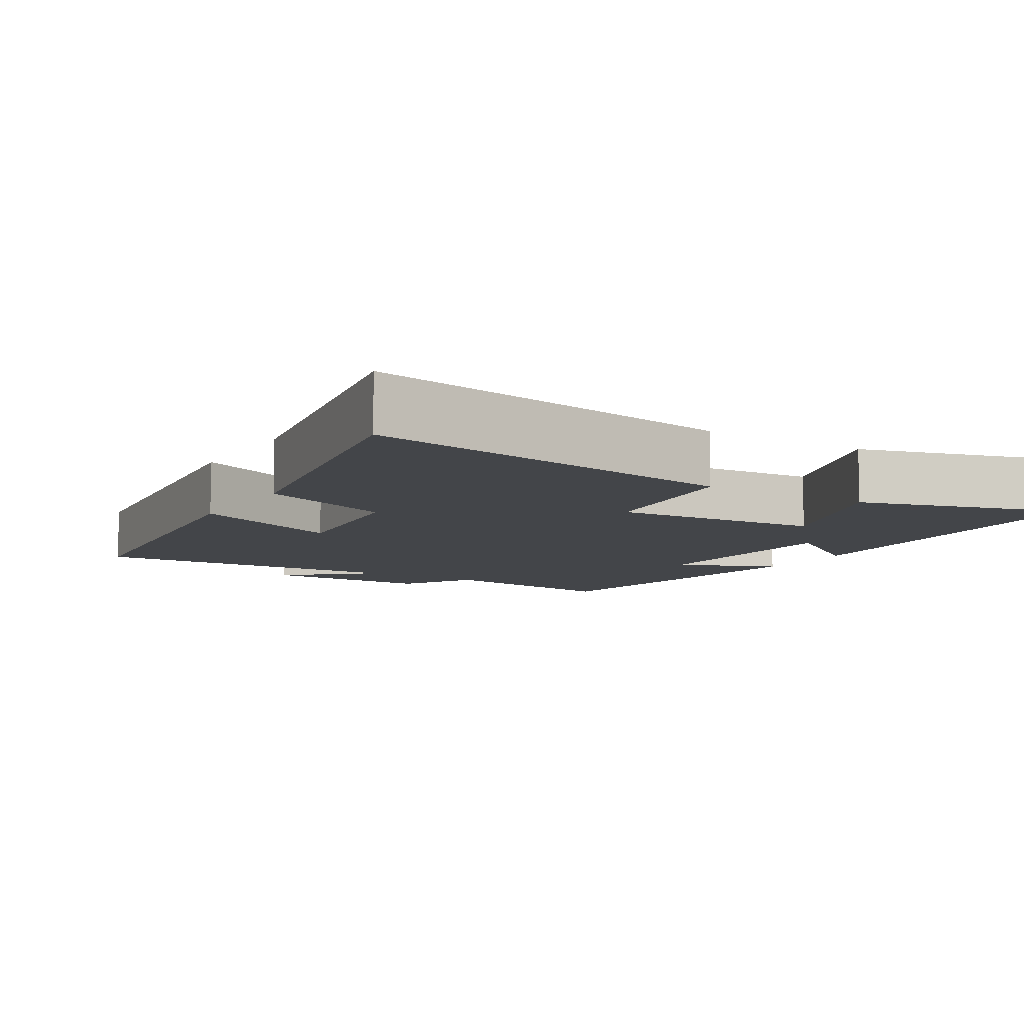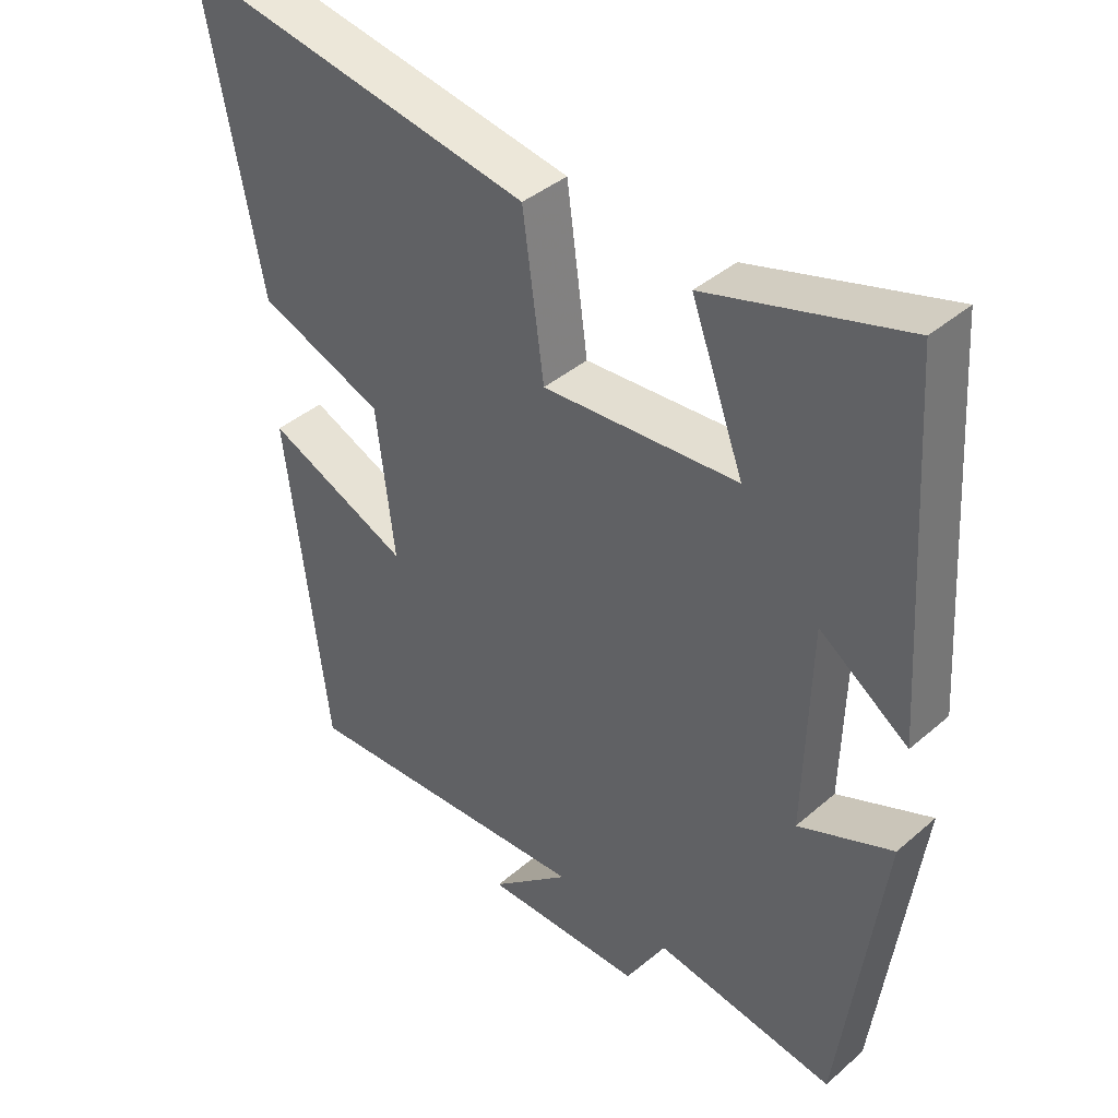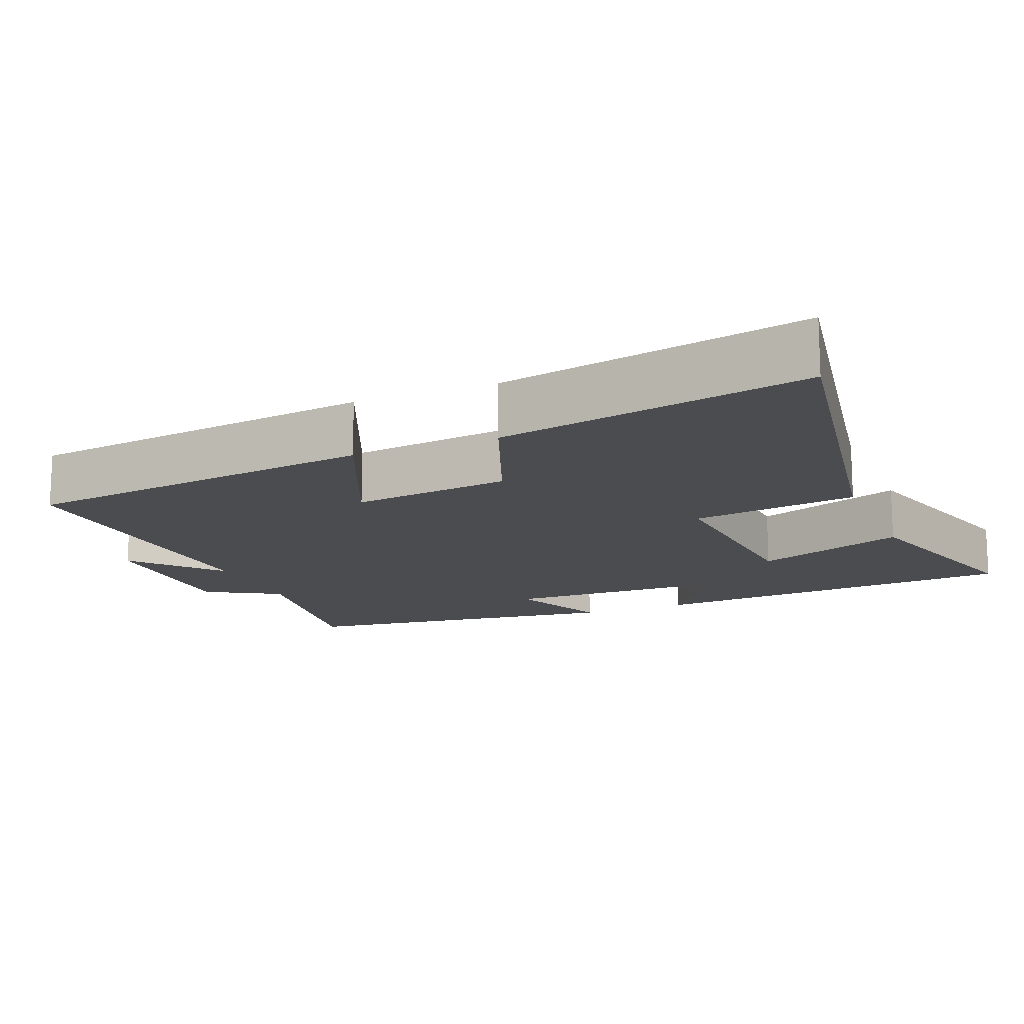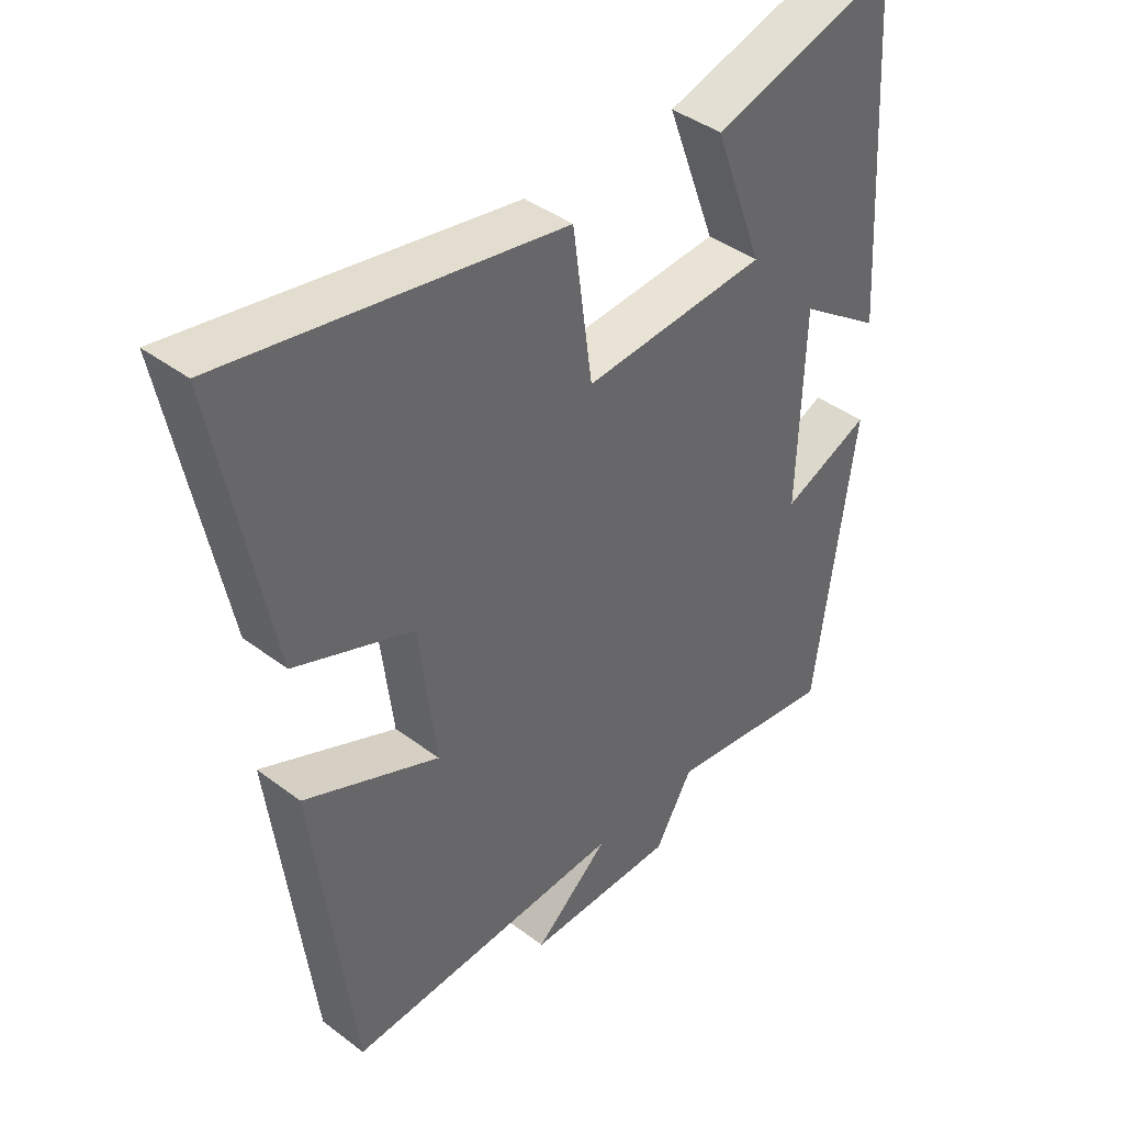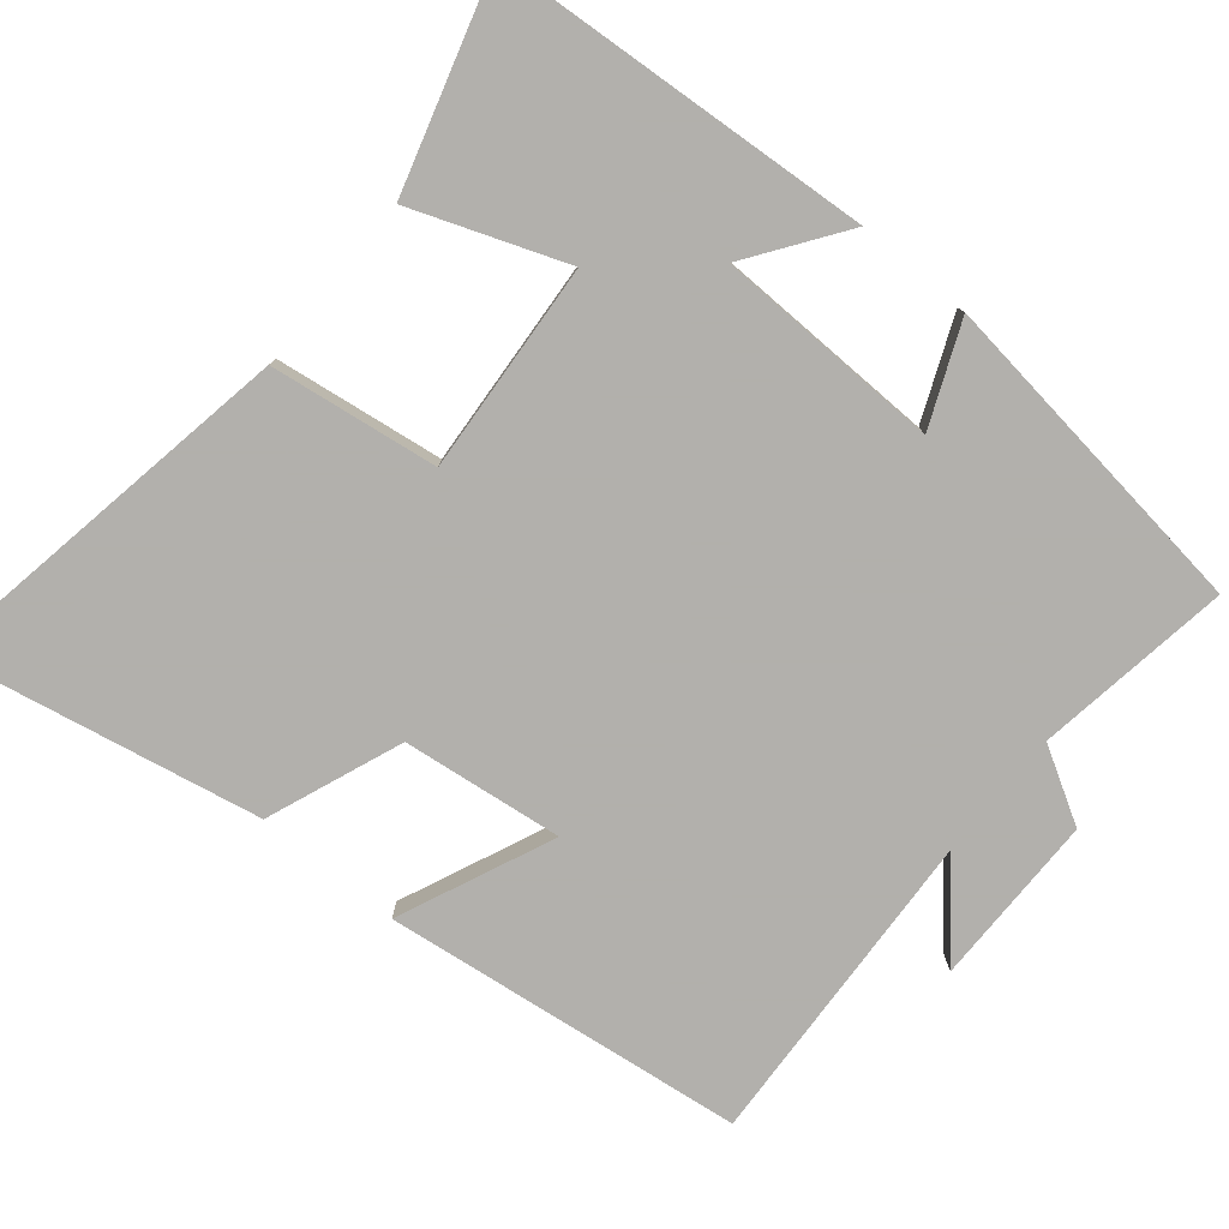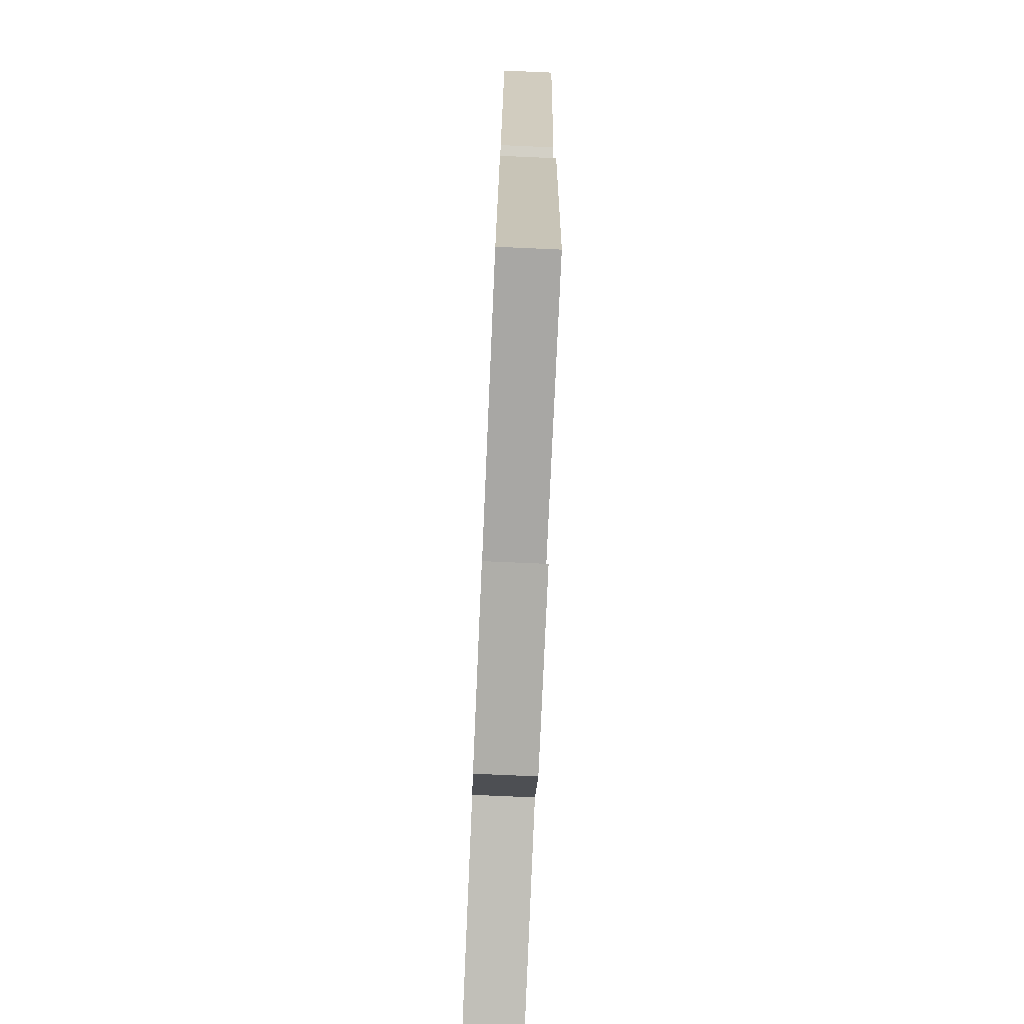
<metadata>
{"format":"obj","ext":"obj","renderer":"f3d","projection":"perspective","resolution":1024,"background":"white","views":[{"elev":-8.6,"azim":-31.5,"up":"+Y"},{"elev":40.2,"azim":43.4,"up":"+Z"},{"elev":-14.7,"azim":-67.5,"up":"+Y"},{"elev":41.4,"azim":-47.6,"up":"+Z"},{"elev":-78.6,"azim":50.6,"up":"+Y"},{"elev":-77.5,"azim":-92.5,"up":"+Z"}]}
</metadata>
<code>
v -0.44 0.07 -0.522
v -0.5 0.07 -0.031
v -0.29 0.07 -0.123
v -0.316 0.07 0.095
v -0.5 0.07 0.167
v -0.582 0.07 0.591
v -0.062 0.07 0.5
v -0.031 0.07 0.272
v 0.255 0.07 0.292
v 0.178 0.07 0.5
v 0.466 0.07 0.584
v 0.5 0.07 0.068
v 0.37 0.07 0.16
v 0.362 0.07 -0.146
v 0.5 0.07 -0.088
v 0.44 0.07 -0.541
v 0.174 0.07 -0.5
v 0.115 0.07 -0.601
v -0.119 0.07 -0.601
v -0.002 0.07 -0.5
v -0.44 0 -0.522
v -0.5 0 -0.031
v -0.29 0 -0.123
v -0.316 0 0.095
v -0.5 0 0.167
v -0.582 0 0.591
v -0.062 0 0.5
v -0.031 0 0.272
v 0.255 0 0.292
v 0.178 0 0.5
v 0.466 0 0.584
v 0.5 0 0.068
v 0.37 0 0.16
v 0.362 0 -0.146
v 0.5 0 -0.088
v 0.44 0 -0.541
v 0.174 0 -0.5
v 0.115 0 -0.601
v -0.119 0 -0.601
v -0.002 0 -0.5
f 17 18 19 20
f 14 15 16 17
f 13 14 17 20
f 11 12 13
f 10 11 13
f 9 10 13
f 13 20 1
f 9 13 1
f 8 9 1
f 6 7 8
f 5 6 8
f 4 5 8
f 3 4 8
f 1 2 3
f 1 3 8
f 40 39 38 37
f 37 36 35 34
f 40 37 34 33
f 33 32 31
f 33 31 30
f 33 30 29
f 21 40 33
f 21 33 29
f 21 29 28
f 28 27 26
f 28 26 25
f 28 25 24
f 28 24 23
f 23 22 21
f 28 23 21
f 1 21 22 2
f 2 22 23 3
f 3 23 24 4
f 4 24 25 5
f 5 25 26 6
f 6 26 27 7
f 7 27 28 8
f 8 28 29 9
f 9 29 30 10
f 10 30 31 11
f 11 31 32 12
f 12 32 33 13
f 13 33 34 14
f 14 34 35 15
f 15 35 36 16
f 16 36 37 17
f 17 37 38 18
f 18 38 39 19
f 19 39 40 20
f 20 40 21 1

</code>
